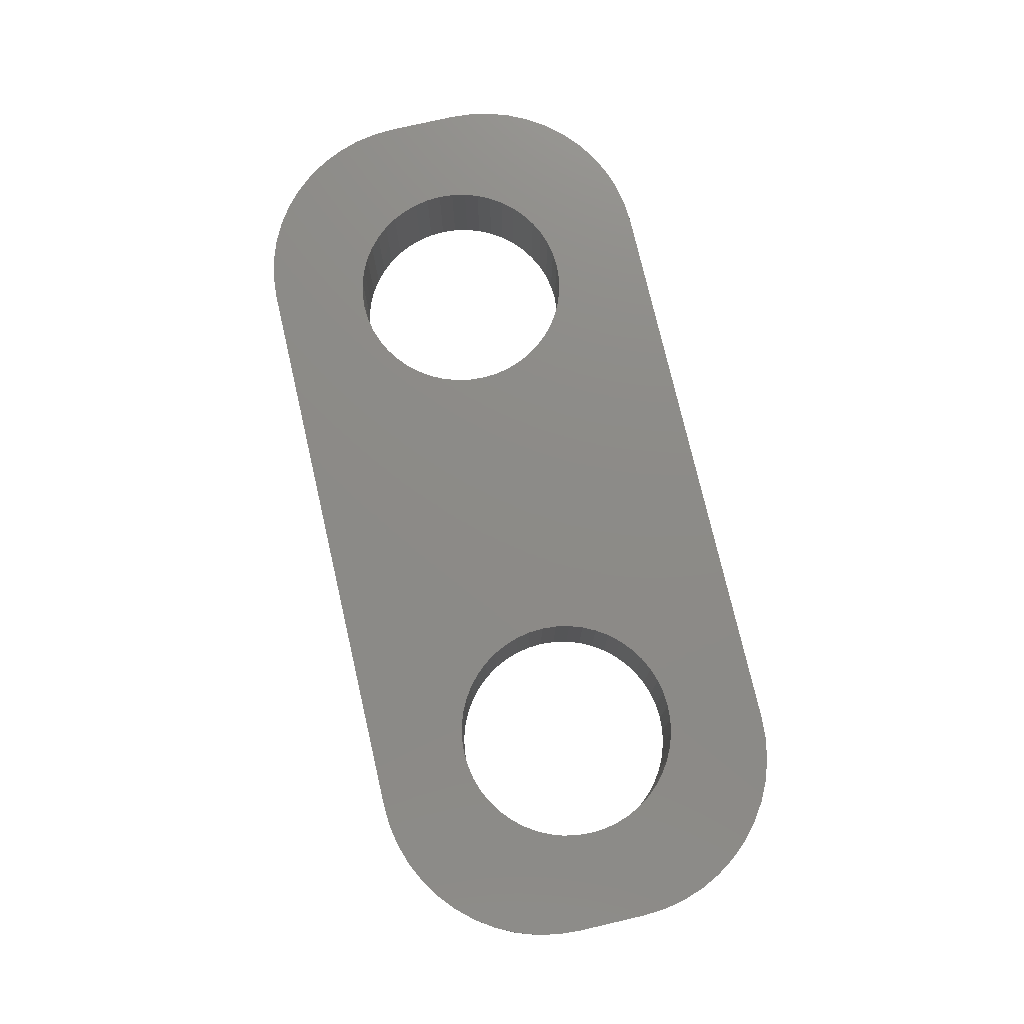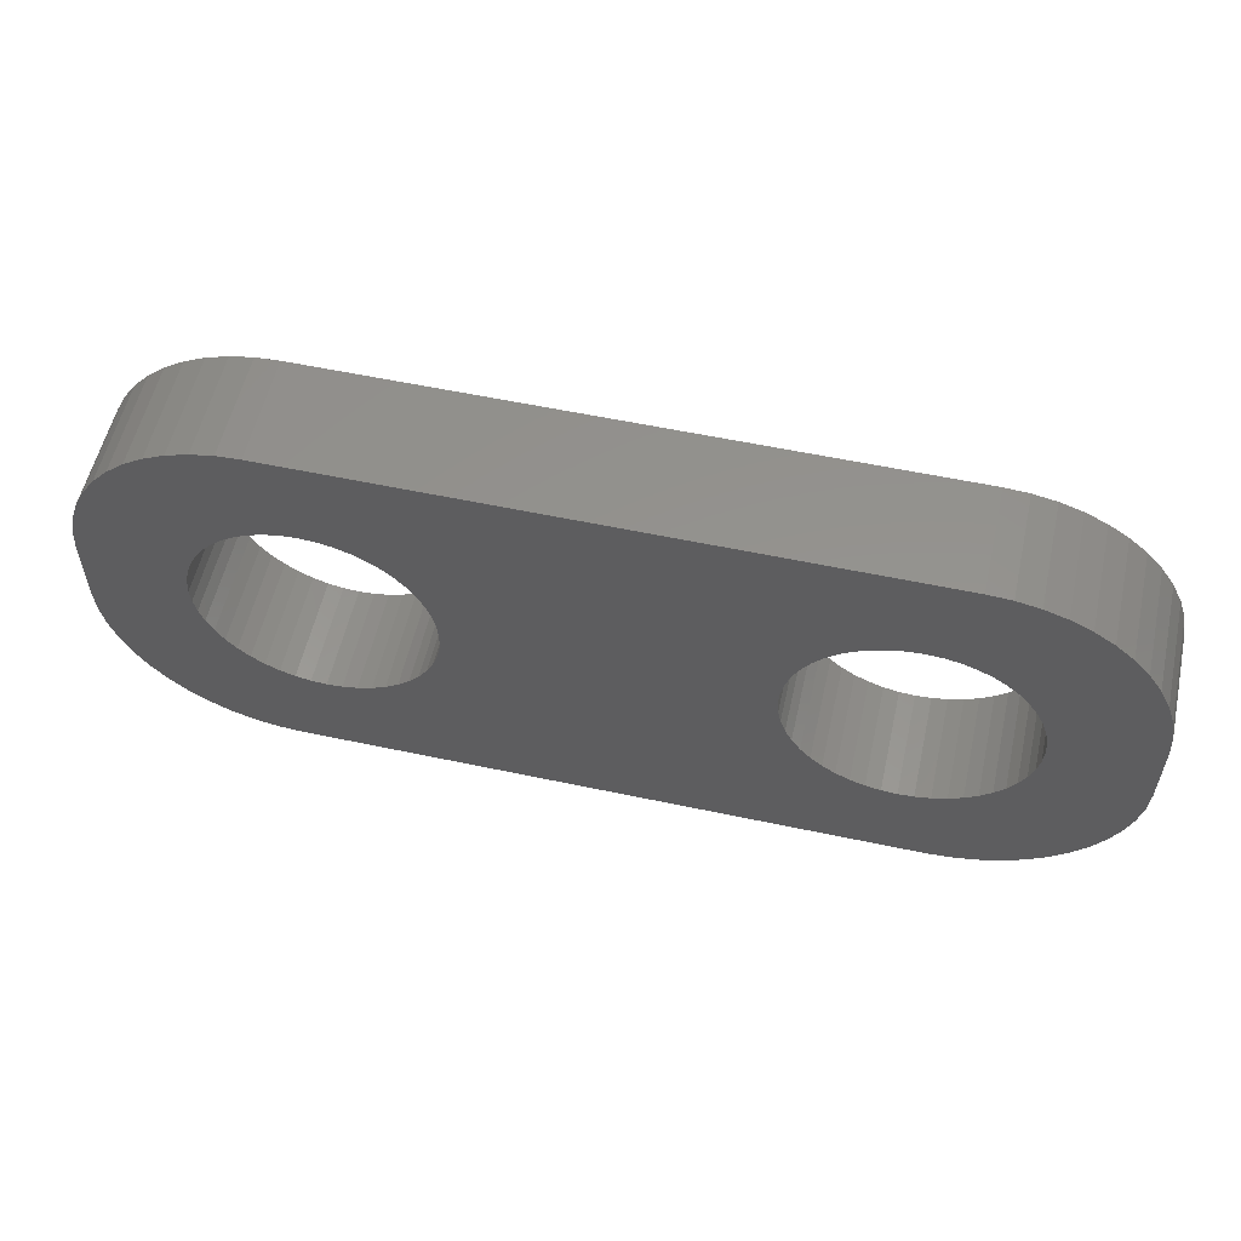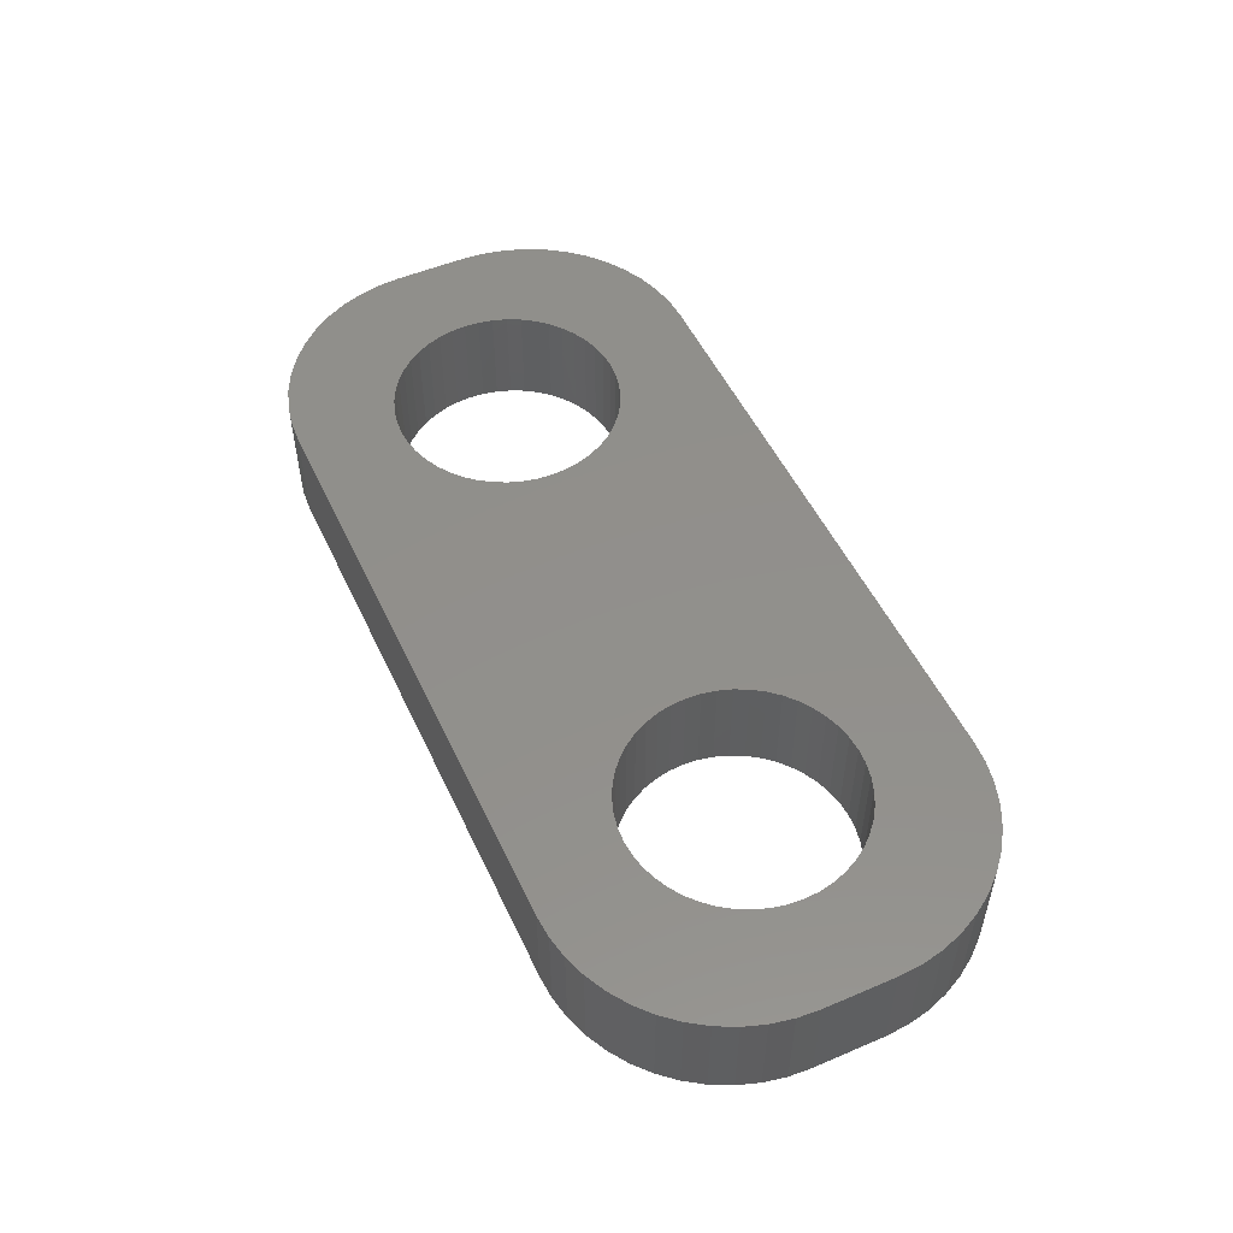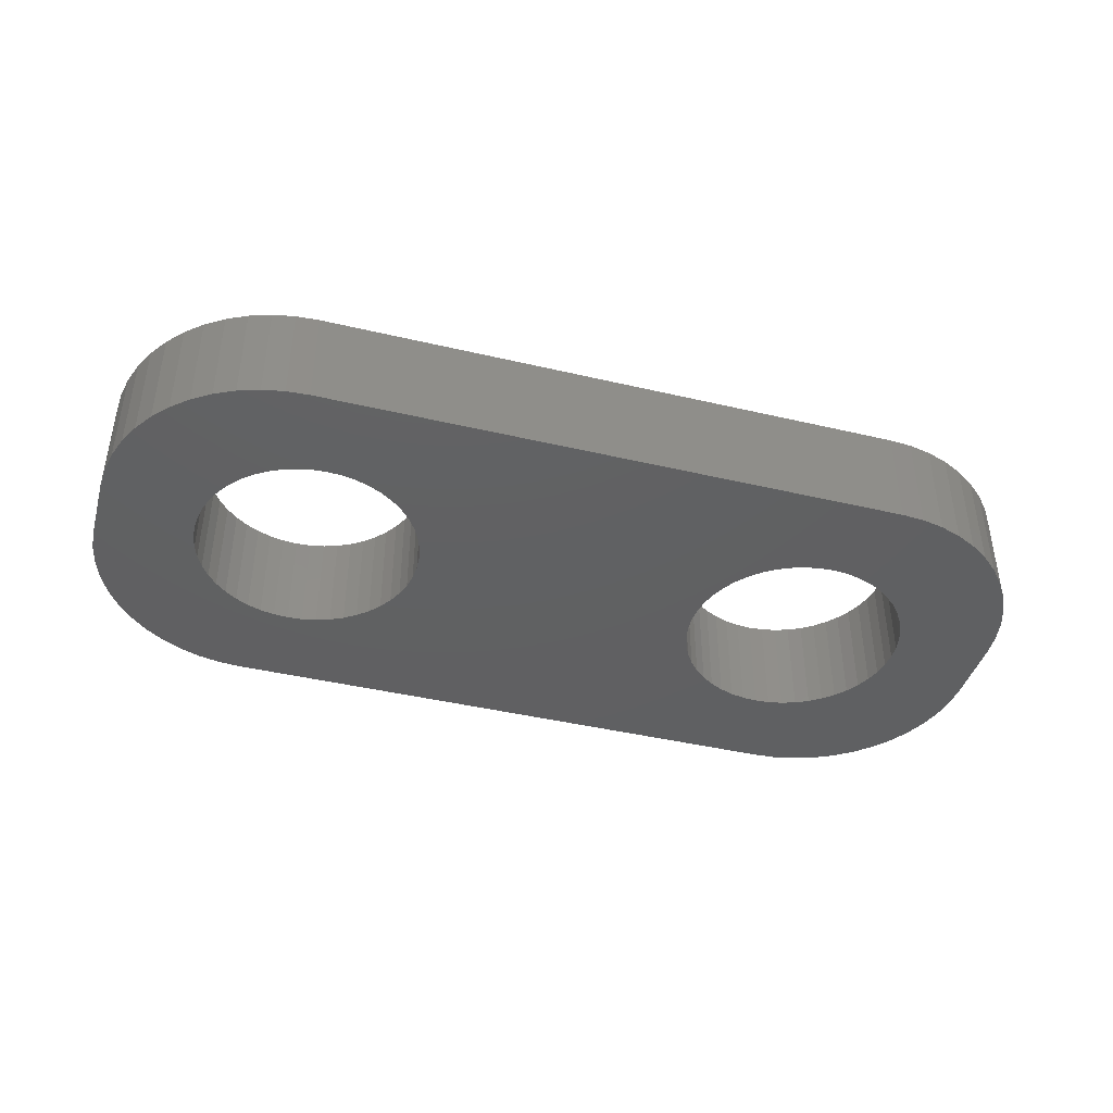
<metadata>
{"format":"stl","ext":"stl","renderer":"f3d","projection":"perspective","resolution":1024,"background":"white","views":[{"elev":76.4,"azim":77.0,"up":"+Z"},{"elev":56.3,"azim":12.6,"up":"+Y"},{"elev":51.7,"azim":-114.7,"up":"+Z"},{"elev":-41.8,"azim":-15.9,"up":"+Z"}]}
</metadata>
<code>
# stl→obj: 296 verts, 596 faces
v 10.75 7.5 -3
v 10.72 7.924 0
v 10.72 7.924 -3
v 10.75 7.5 0
v 7.076 10.72 -3
v 7.5 10.75 0
v 7.076 10.72 0
v 7.5 10.75 -3
v 9.478 10.08 -3
v 9.798 9.798 0
v 9.478 10.08 0
v 9.798 9.798 -3
v 4.922 9.478 0
v 5.202 9.798 -3
v 5.202 9.798 0
v 4.922 9.478 -3
v 5.875 10.31 -3
v 6.256 10.5 0
v 5.875 10.31 0
v 6.256 10.5 -3
v 10.5 8.744 -3
v 10.31 9.125 0
v 10.31 9.125 -3
v 10.5 8.744 0
v 10.08 9.478 0
v 10.08 9.478 -3
v 8.341 10.64 -3
v 8.744 10.5 0
v 8.341 10.64 0
v 8.744 10.5 -3
v 9.125 10.31 0
v 9.125 10.31 -3
v 4.361 8.341 0
v 4.497 8.744 -3
v 4.497 8.744 0
v 4.361 8.341 -3
v 4.685 9.125 -3
v 4.685 9.125 0
v 4.278 7.924 0
v 4.278 7.924 -3
v 5.522 10.08 -3
v 5.522 10.08 0
v 6.659 10.64 0
v 6.659 10.64 -3
v 10.5 6.256 -3
v 10.64 6.659 0
v 10.64 6.659 -3
v 10.5 6.256 0
v 9.798 5.202 -3
v 10.08 5.522 0
v 10.08 5.522 -3
v 9.798 5.202 0
v 9.478 4.922 -3
v 9.125 4.685 0
v 9.478 4.922 0
v 9.125 4.685 -3
v 6.659 4.361 -3
v 6.256 4.497 0
v 6.659 4.361 0
v 6.256 4.497 -3
v 7.076 4.278 -3
v 7.076 4.278 0
v 4.922 5.522 0
v 4.685 5.875 -3
v 4.685 5.875 0
v 4.922 5.522 -3
v 5.202 5.202 0
v 5.202 5.202 -3
v 10.64 8.341 -3
v 10.64 8.341 0
v 7.924 10.72 0
v 7.924 10.72 -3
v 4.25 7.5 0
v 4.25 7.5 -3
v 8.341 4.361 -3
v 7.924 4.278 0
v 8.341 4.361 0
v 7.924 4.278 -3
v 8.744 4.497 0
v 8.744 4.497 -3
v 10.31 5.875 0
v 10.31 5.875 -3
v 5.875 4.685 0
v 5.875 4.685 -3
v 5.522 4.922 0
v 5.522 4.922 -3
v 7.5 4.25 -3
v 7.5 4.25 0
v 4.497 6.256 -3
v 4.497 6.256 0
v 4.361 6.659 0
v 4.278 7.076 -3
v 4.278 7.076 0
v 4.361 6.659 -3
v 10.72 7.076 0
v 10.72 7.076 -3
v 25.75 7.5 -3
v 25.72 7.924 0
v 25.72 7.924 -3
v 25.75 7.5 0
v 22.08 10.72 -3
v 22.5 10.75 0
v 22.08 10.72 0
v 22.5 10.75 -3
v 22.92 4.278 -3
v 22.5 4.25 0
v 22.92 4.278 0
v 22.5 4.25 -3
v 20.52 4.922 -3
v 20.2 5.202 0
v 20.52 4.922 0
v 20.2 5.202 -3
v 24.48 10.08 -3
v 24.8 9.798 0
v 24.48 10.08 0
v 24.8 9.798 -3
v 19.92 9.478 0
v 20.2 9.798 -3
v 20.2 9.798 0
v 19.92 9.478 -3
v 20.88 10.31 -3
v 21.26 10.5 0
v 20.88 10.31 0
v 21.26 10.5 -3
v 25.5 8.744 -3
v 25.31 9.125 0
v 25.31 9.125 -3
v 25.5 8.744 0
v 25.08 9.478 0
v 25.08 9.478 -3
v 23.34 10.64 -3
v 23.74 10.5 0
v 23.34 10.64 0
v 23.74 10.5 -3
v 24.12 10.31 0
v 24.12 10.31 -3
v 19.36 8.341 0
v 19.5 8.744 -3
v 19.5 8.744 0
v 19.36 8.341 -3
v 19.28 7.924 0
v 19.28 7.924 -3
v 20.52 10.08 -3
v 20.52 10.08 0
v 21.66 10.64 0
v 21.66 10.64 -3
v 25.5 6.256 -3
v 25.64 6.659 0
v 25.64 6.659 -3
v 25.5 6.256 0
v 24.48 4.922 -3
v 24.12 4.685 0
v 24.48 4.922 0
v 24.12 4.685 -3
v 22.08 4.278 -3
v 21.66 4.361 0
v 22.08 4.278 0
v 21.66 4.361 -3
v 19.92 5.522 0
v 19.69 5.875 -3
v 19.69 5.875 0
v 19.92 5.522 -3
v 25.64 8.341 -3
v 25.64 8.341 0
v 22.92 10.72 -3
v 22.92 10.72 0
v 19.69 9.125 -3
v 19.69 9.125 0
v 19.25 7.5 0
v 19.25 7.5 -3
v 25.72 7.076 -3
v 25.72 7.076 0
v 23.34 4.361 -3
v 23.34 4.361 0
v 23.74 4.497 0
v 23.74 4.497 -3
v 24.8 5.202 -3
v 24.8 5.202 0
v 25.08 5.522 -3
v 25.31 5.875 0
v 25.31 5.875 -3
v 25.08 5.522 0
v 20.88 4.685 -3
v 20.88 4.685 0
v 21.26 4.497 0
v 21.26 4.497 -3
v 19.5 6.256 -3
v 19.5 6.256 0
v 19.36 6.659 0
v 19.28 7.076 -3
v 19.28 7.076 0
v 19.36 6.659 -3
v 24.8 1.665 -3
v 25.42 1.876 0
v 24.8 1.665 0
v 25.42 1.876 -3
v 5.842 13.46 -3
v 5.201 13.33 0
v 5.842 13.46 0
v 5.201 13.33 -3
v 24.16 1.538 -3
v 24.16 1.538 0
v 26.55 12.47 -3
v 26 12.84 0
v 26.55 12.47 0
v 26 12.84 -3
v 3.451 2.528 -3
v 3.995 2.165 0
v 3.451 2.528 0
v 3.995 2.165 -3
v 5.842 1.538 -3
v 6.495 1.495 0
v 5.842 1.538 0
v 6.495 1.495 -3
v 1.538 9.158 -3
v 1.665 9.799 0
v 1.665 9.799 -3
v 1.538 9.158 0
v 23.5 1.495 0
v 23.5 1.495 -3
v 24.16 13.46 -3
v 23.5 13.51 0
v 24.16 13.46 0
v 23.5 13.51 -3
v 6.495 13.51 0
v 6.495 13.51 -3
v 26.55 2.528 -3
v 27.04 2.959 0
v 26.55 2.528 0
v 27.04 2.959 -3
v 3.995 12.84 -3
v 3.451 12.47 0
v 3.995 12.84 0
v 3.451 12.47 -3
v 1.876 4.582 -3
v 1.665 5.201 0
v 1.665 5.201 -3
v 1.876 4.582 0
v 4.582 1.876 0
v 4.582 1.876 -3
v 5.201 1.665 -3
v 5.201 1.665 0
v 25.42 13.12 -3
v 24.8 13.33 0
v 25.42 13.12 0
v 24.8 13.33 -3
v 28.12 10.42 0
v 27.84 11.01 -3
v 27.84 11.01 0
v 28.12 10.42 -3
v 28.46 9.158 0
v 28.33 9.799 -3
v 28.33 9.799 0
v 28.46 9.158 -3
v 28.46 5.842 0
v 28.5 6.495 -3
v 28.5 6.495 0
v 28.46 5.842 -3
v 28.33 5.201 0
v 28.33 5.201 -3
v 4.582 13.12 -3
v 4.582 13.12 0
v 2.959 12.04 0
v 2.959 12.04 -3
v 2.528 11.55 -3
v 2.528 11.55 0
v 1.876 10.42 0
v 1.876 10.42 -3
v 2.959 2.959 -3
v 2.528 3.451 0
v 2.528 3.451 -3
v 2.959 2.959 0
v 1.538 5.842 0
v 1.538 5.842 -3
v 1.495 8.505 -3
v 1.495 8.505 0
v 27.04 12.04 -3
v 27.04 12.04 0
v 28.5 8.505 -3
v 28.5 8.505 0
v 27.47 11.55 0
v 27.47 11.55 -3
v 27.47 3.451 0
v 27.84 3.995 -3
v 27.84 3.995 0
v 27.47 3.451 -3
v 26 2.165 0
v 26 2.165 -3
v 2.165 11.01 -3
v 2.165 11.01 0
v 2.165 3.995 -3
v 2.165 3.995 0
v 28.12 4.582 -3
v 1.495 6.495 -3
v 1.495 6.495 0
v 28.12 4.582 0
f 1 2 3
f 2 1 4
f 5 6 7
f 6 5 8
f 9 10 11
f 10 9 12
f 13 14 15
f 14 13 16
f 17 18 19
f 18 17 20
f 21 22 23
f 22 21 24
f 23 25 26
f 25 23 22
f 27 28 29
f 28 27 30
f 30 31 28
f 31 30 32
f 33 34 35
f 34 33 36
f 35 37 38
f 37 35 34
f 39 36 33
f 36 39 40
f 41 19 42
f 19 41 17
f 20 43 18
f 43 20 44
f 45 46 47
f 46 45 48
f 49 50 51
f 50 49 52
f 53 54 55
f 54 53 56
f 57 58 59
f 58 57 60
f 61 59 62
f 59 61 57
f 63 64 65
f 64 63 66
f 67 66 63
f 66 67 68
f 69 24 21
f 24 69 70
f 3 70 69
f 70 3 2
f 8 71 6
f 71 8 72
f 32 11 31
f 11 32 9
f 38 16 13
f 16 38 37
f 73 40 39
f 40 73 74
f 44 7 43
f 7 44 5
f 75 76 77
f 76 75 78
f 56 79 54
f 79 56 80
f 49 55 52
f 55 49 53
f 51 81 82
f 81 51 50
f 60 83 58
f 83 60 84
f 84 85 83
f 85 84 86
f 87 62 88
f 62 87 61
f 86 67 85
f 67 86 68
f 65 89 90
f 89 65 64
f 91 92 93
f 92 91 94
f 26 10 12
f 10 26 25
f 72 29 71
f 29 72 27
f 93 74 73
f 74 93 92
f 14 42 15
f 42 14 41
f 80 77 79
f 77 80 75
f 47 95 96
f 95 47 46
f 82 48 45
f 48 82 81
f 78 88 76
f 88 78 87
f 90 94 91
f 94 90 89
f 96 4 1
f 4 96 95
f 97 98 99
f 98 97 100
f 101 102 103
f 102 101 104
f 105 106 107
f 106 105 108
f 109 110 111
f 110 109 112
f 113 114 115
f 114 113 116
f 117 118 119
f 118 117 120
f 121 122 123
f 122 121 124
f 125 126 127
f 126 125 128
f 127 129 130
f 129 127 126
f 131 132 133
f 132 131 134
f 134 135 132
f 135 134 136
f 137 138 139
f 138 137 140
f 141 140 137
f 140 141 142
f 143 123 144
f 123 143 121
f 124 145 122
f 145 124 146
f 147 148 149
f 148 147 150
f 151 152 153
f 152 151 154
f 155 156 157
f 156 155 158
f 159 160 161
f 160 159 162
f 163 128 125
f 128 163 164
f 99 164 163
f 164 99 98
f 130 114 116
f 114 130 129
f 165 133 166
f 133 165 131
f 104 166 102
f 166 104 165
f 136 115 135
f 115 136 113
f 139 167 168
f 167 139 138
f 168 120 117
f 120 168 167
f 169 142 141
f 142 169 170
f 118 144 119
f 144 118 143
f 146 103 145
f 103 146 101
f 171 100 97
f 100 171 172
f 173 107 174
f 107 173 105
f 154 175 152
f 175 154 176
f 177 153 178
f 153 177 151
f 179 180 181
f 180 179 182
f 183 111 184
f 111 183 109
f 158 185 156
f 185 158 186
f 108 157 106
f 157 108 155
f 110 162 159
f 162 110 112
f 161 187 188
f 187 161 160
f 189 190 191
f 190 189 192
f 191 170 169
f 170 191 190
f 176 174 175
f 174 176 173
f 177 182 179
f 182 177 178
f 149 172 171
f 172 149 148
f 181 150 147
f 150 181 180
f 186 184 185
f 184 186 183
f 188 192 189
f 192 188 187
f 193 194 195
f 194 193 196
f 197 198 199
f 198 197 200
f 201 195 202
f 195 201 193
f 203 204 205
f 204 203 206
f 207 208 209
f 208 207 210
f 211 212 213
f 212 211 214
f 215 216 217
f 216 215 218
f 214 219 212
f 219 214 220
f 221 222 223
f 222 221 224
f 224 225 222
f 225 224 226
f 227 228 229
f 228 227 230
f 231 232 233
f 232 231 234
f 235 236 237
f 236 235 238
f 210 239 208
f 239 210 240
f 241 213 242
f 213 241 211
f 220 202 219
f 202 220 201
f 243 244 245
f 244 243 246
f 206 245 204
f 245 206 243
f 246 223 244
f 223 246 221
f 226 199 225
f 199 226 197
f 247 248 249
f 248 247 250
f 251 252 253
f 252 251 254
f 255 256 257
f 256 255 258
f 259 258 255
f 258 259 260
f 261 233 262
f 233 261 231
f 200 262 198
f 262 200 261
f 234 263 232
f 263 234 264
f 265 263 264
f 263 265 266
f 217 267 268
f 267 217 216
f 269 270 271
f 270 269 272
f 269 209 272
f 209 269 207
f 237 273 274
f 273 237 236
f 275 218 215
f 218 275 276
f 240 242 239
f 242 240 241
f 277 205 278
f 205 277 203
f 257 279 280
f 279 257 256
f 253 250 247
f 250 253 252
f 281 277 278
f 277 281 282
f 280 254 251
f 254 280 279
f 283 284 285
f 284 283 286
f 196 287 194
f 287 196 288
f 289 266 265
f 266 289 290
f 268 290 289
f 290 268 267
f 291 238 235
f 238 291 292
f 271 292 291
f 292 271 270
f 149 256 258
f 256 97 279
f 147 258 260
f 99 279 97
f 147 260 293
f 163 279 99
f 181 293 284
f 279 163 254
f 179 284 286
f 125 254 163
f 177 286 230
f 254 125 252
f 177 230 227
f 252 125 250
f 151 227 288
f 127 250 125
f 250 127 248
f 256 171 97
f 256 149 171
f 258 147 149
f 154 288 196
f 293 181 147
f 284 179 181
f 154 196 193
f 286 177 179
f 227 151 177
f 176 193 201
f 288 154 151
f 193 176 154
f 173 201 220
f 201 173 176
f 220 105 173
f 220 108 105
f 220 155 108
f 220 158 155
f 220 186 158
f 220 183 186
f 220 109 183
f 53 109 220
f 190 1 170
f 96 190 192
f 47 192 187
f 45 187 160
f 82 160 162
f 51 162 112
f 109 53 112
f 190 96 1
f 192 47 96
f 187 45 47
f 160 82 45
f 162 51 82
f 112 49 51
f 112 53 49
f 214 53 220
f 53 214 56
f 56 214 80
f 80 214 75
f 75 214 78
f 78 214 87
f 87 214 61
f 214 57 61
f 211 57 214
f 57 211 60
f 241 60 211
f 60 241 84
f 240 84 241
f 210 84 240
f 84 210 86
f 207 86 210
f 86 207 68
f 269 68 207
f 271 68 269
f 68 271 66
f 291 66 271
f 66 291 64
f 130 248 127
f 248 130 282
f 116 282 130
f 282 116 277
f 277 116 203
f 113 203 116
f 203 113 206
f 136 206 113
f 206 136 243
f 243 136 246
f 134 246 136
f 246 134 221
f 131 221 134
f 221 131 224
f 165 224 131
f 104 224 165
f 101 224 104
f 146 224 101
f 124 224 146
f 121 224 124
f 143 224 121
f 9 143 118
f 1 142 170
f 3 142 1
f 142 3 140
f 69 140 3
f 140 69 138
f 21 138 69
f 138 21 167
f 23 167 21
f 167 23 120
f 26 120 23
f 120 26 118
f 12 118 26
f 9 118 12
f 143 9 224
f 226 9 32
f 226 32 30
f 226 30 27
f 226 27 72
f 226 72 8
f 226 8 5
f 9 226 224
f 44 226 5
f 197 44 20
f 200 20 17
f 44 197 226
f 231 17 41
f 234 41 14
f 20 200 197
f 265 14 16
f 289 16 37
f 17 261 200
f 268 37 34
f 215 34 36
f 275 36 40
f 275 40 74
f 17 231 261
f 235 64 291
f 64 235 89
f 275 74 294
f 237 89 235
f 36 275 215
f 274 89 237
f 41 234 231
f 89 274 94
f 14 264 234
f 294 94 274
f 14 265 264
f 94 294 92
f 16 289 265
f 92 294 74
f 37 268 289
f 34 217 268
f 34 215 217
f 294 276 275
f 276 294 295
f 164 280 251
f 280 100 257
f 128 251 253
f 172 257 100
f 128 253 247
f 148 257 172
f 126 247 249
f 257 148 255
f 129 249 281
f 150 255 148
f 114 281 278
f 255 150 259
f 114 278 205
f 259 150 296
f 115 205 204
f 180 296 150
f 296 180 285
f 280 98 100
f 280 164 98
f 251 128 164
f 135 204 245
f 247 126 128
f 249 129 126
f 135 245 244
f 281 114 129
f 205 115 114
f 132 244 223
f 204 135 115
f 244 132 135
f 133 223 222
f 223 133 132
f 222 166 133
f 222 102 166
f 222 103 102
f 222 145 103
f 222 122 145
f 222 123 122
f 222 144 123
f 11 144 222
f 141 4 169
f 2 141 137
f 70 137 139
f 24 139 168
f 22 168 117
f 25 117 119
f 144 11 119
f 141 2 4
f 137 70 2
f 139 24 70
f 168 22 24
f 117 25 22
f 119 10 25
f 119 11 10
f 225 11 222
f 11 225 31
f 31 225 28
f 28 225 29
f 29 225 71
f 71 225 6
f 6 225 7
f 225 43 7
f 199 43 225
f 43 199 18
f 198 18 199
f 18 198 19
f 262 19 198
f 233 19 262
f 19 233 42
f 232 42 233
f 42 232 15
f 263 15 232
f 266 15 263
f 15 266 13
f 290 13 266
f 13 290 38
f 182 285 180
f 285 182 283
f 178 283 182
f 283 178 228
f 228 178 229
f 153 229 178
f 229 153 287
f 152 287 153
f 287 152 194
f 194 152 195
f 175 195 152
f 195 175 202
f 174 202 175
f 202 174 219
f 107 219 174
f 106 219 107
f 157 219 106
f 156 219 157
f 185 219 156
f 184 219 185
f 111 219 184
f 55 111 110
f 4 191 169
f 95 191 4
f 191 95 189
f 46 189 95
f 189 46 188
f 48 188 46
f 188 48 161
f 81 161 48
f 161 81 159
f 50 159 81
f 159 50 110
f 52 110 50
f 55 110 52
f 111 55 219
f 212 55 54
f 212 54 79
f 212 79 77
f 212 77 76
f 212 76 88
f 212 88 62
f 55 212 219
f 59 212 62
f 213 59 58
f 242 58 83
f 59 213 212
f 208 83 85
f 209 85 67
f 58 242 213
f 270 67 63
f 292 63 65
f 83 239 242
f 238 65 90
f 273 90 91
f 295 91 93
f 295 93 73
f 83 208 239
f 267 38 290
f 38 267 35
f 295 73 276
f 216 35 267
f 91 295 273
f 218 35 216
f 85 209 208
f 35 218 33
f 67 272 209
f 276 33 218
f 67 270 272
f 33 276 39
f 63 292 270
f 39 276 73
f 65 238 292
f 90 236 238
f 90 273 236
f 249 282 281
f 282 249 248
f 296 260 259
f 260 296 293
f 285 293 296
f 293 285 284
f 228 286 283
f 286 228 230
f 288 229 287
f 229 288 227
f 274 295 294
f 295 274 273

</code>
